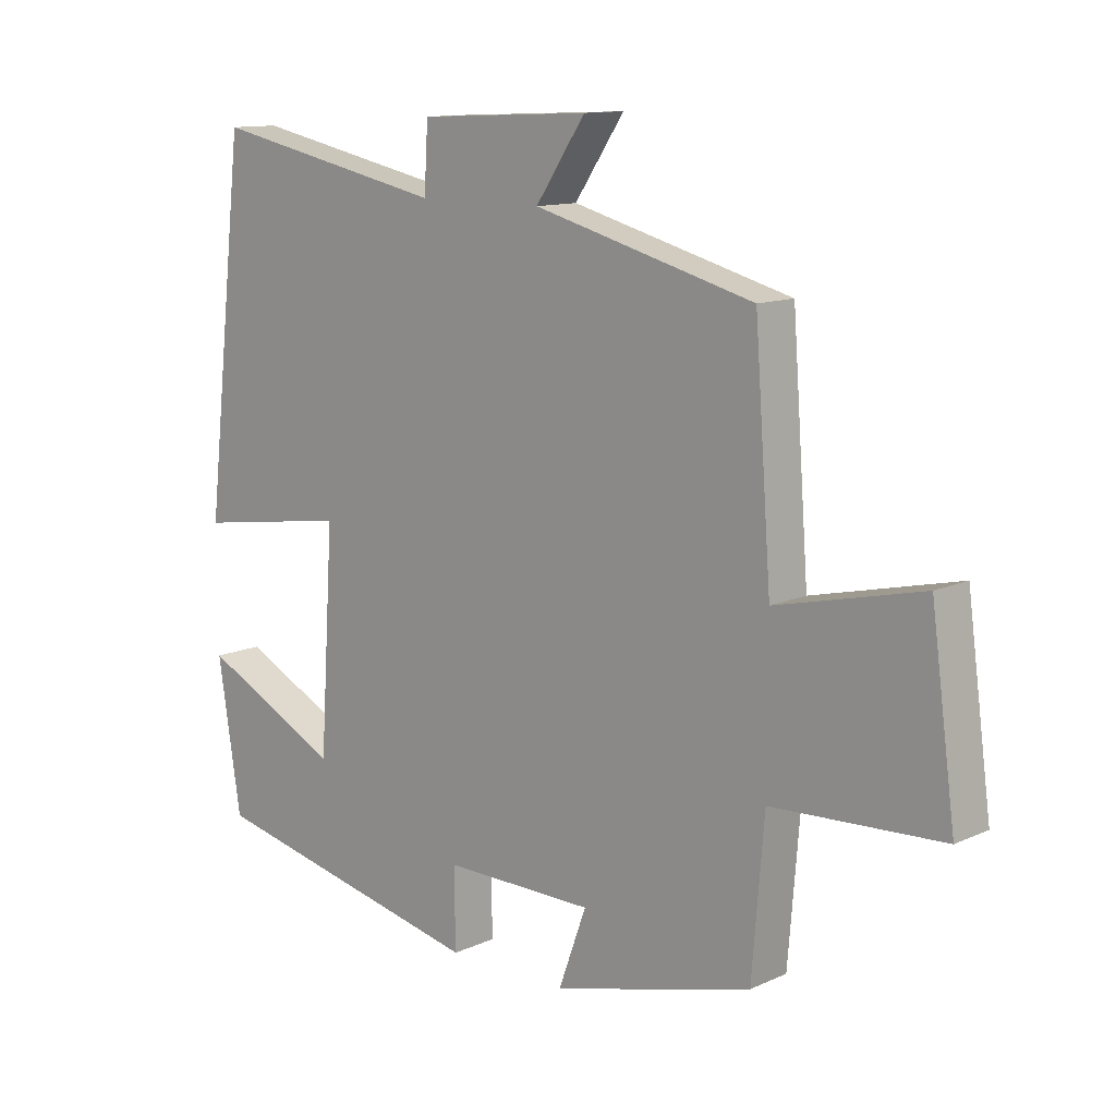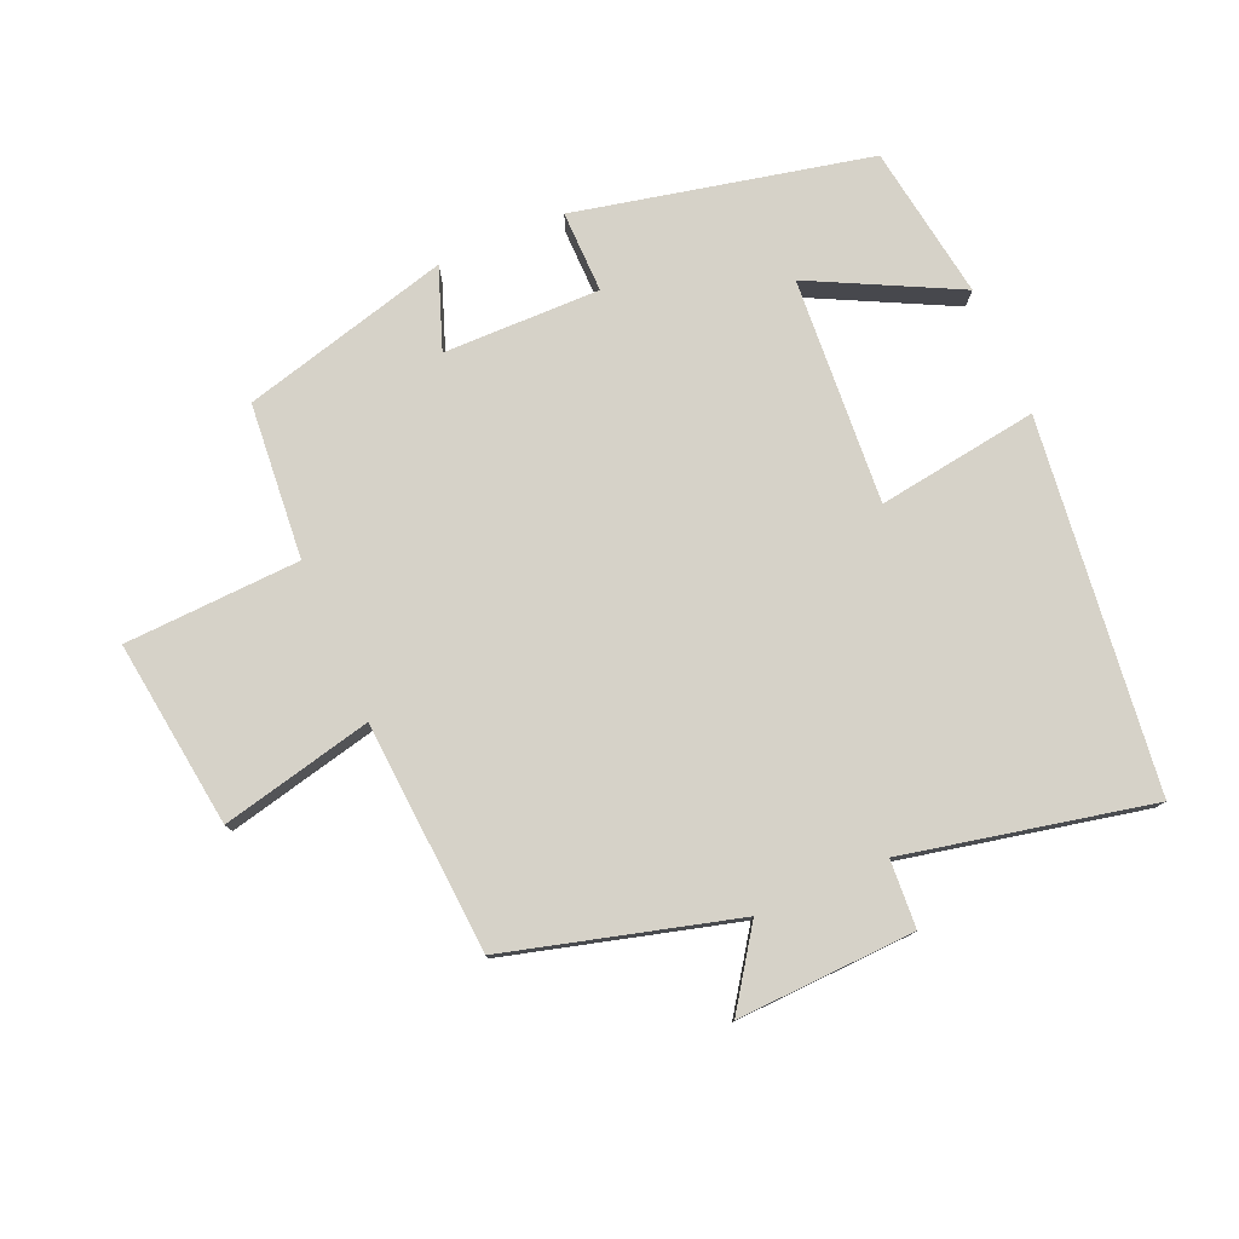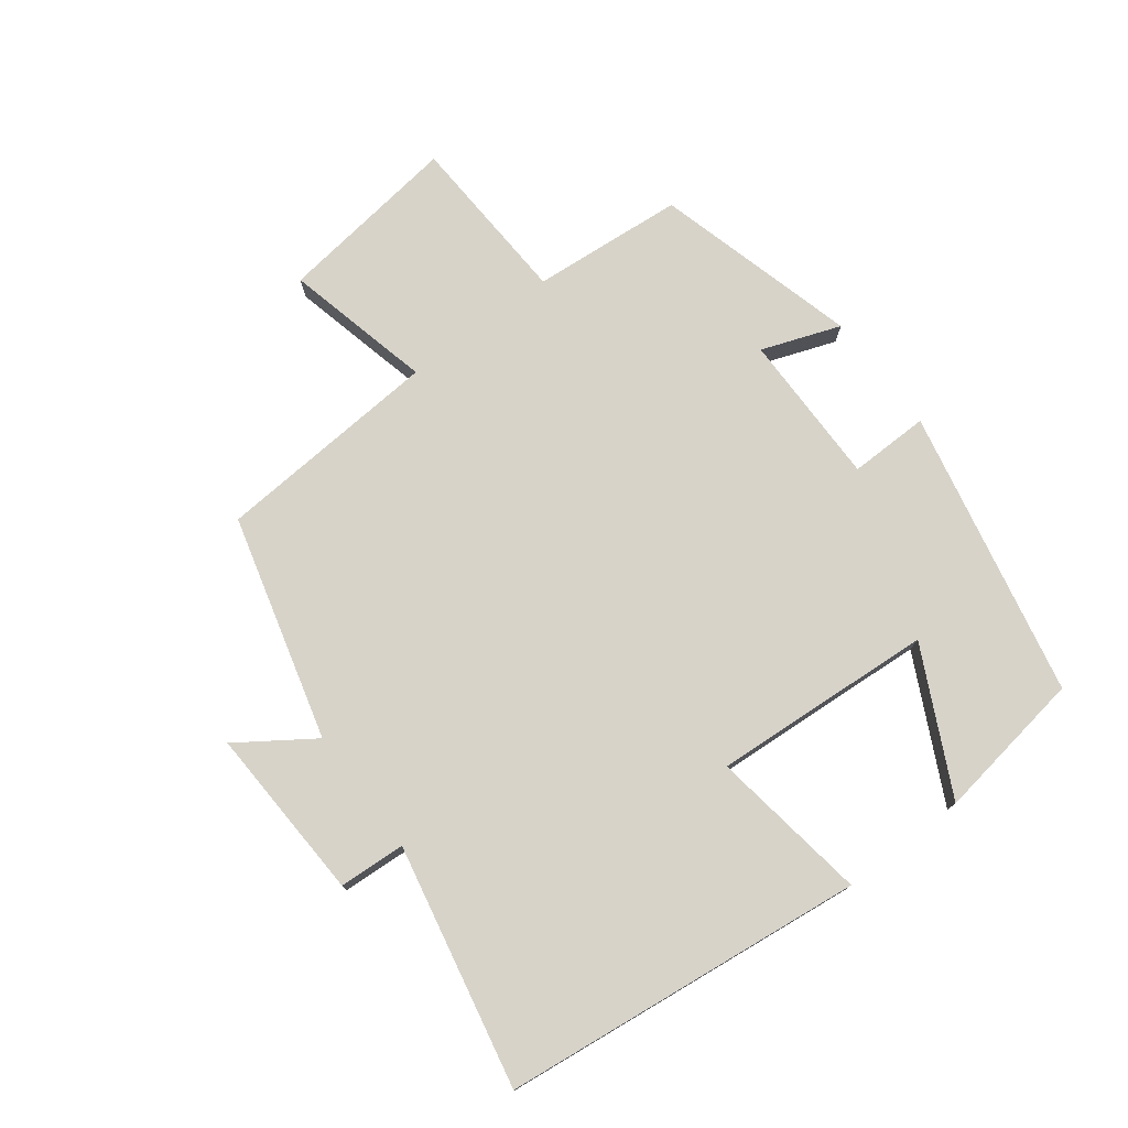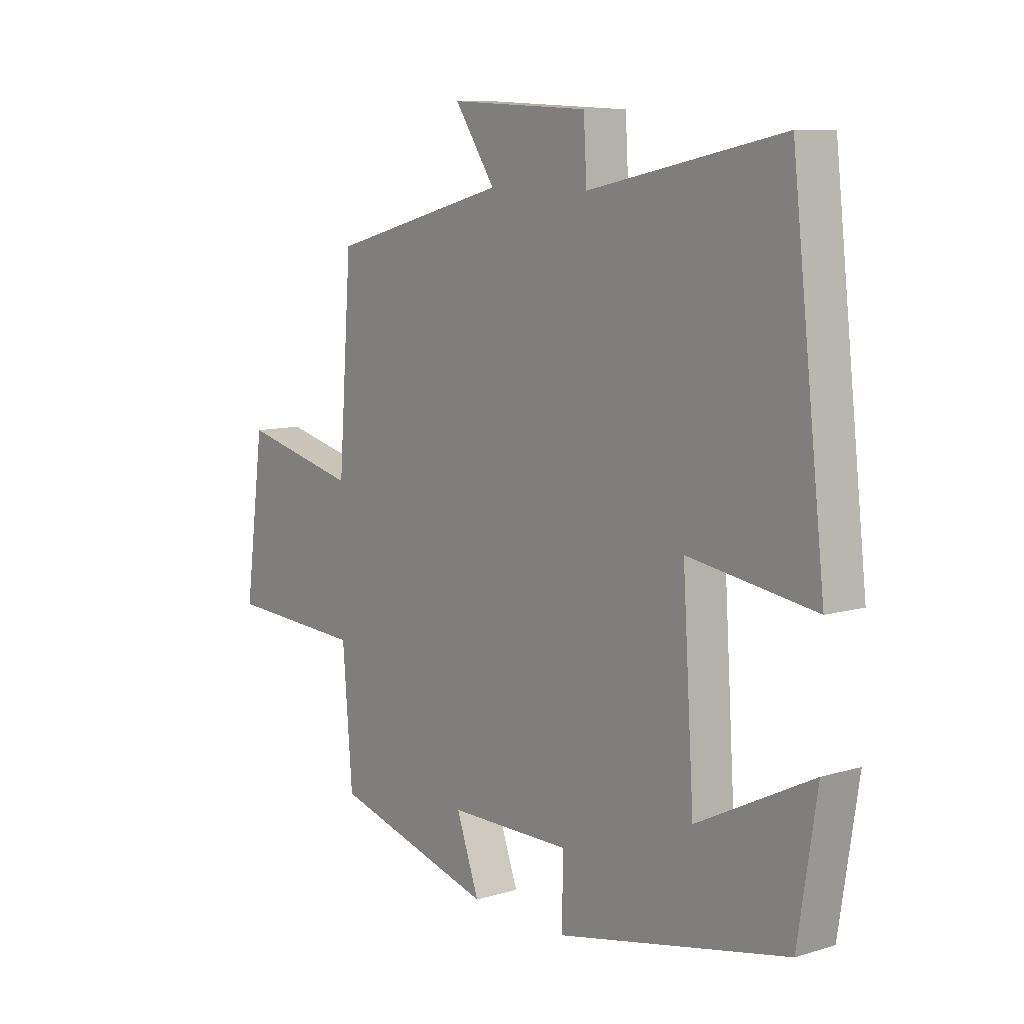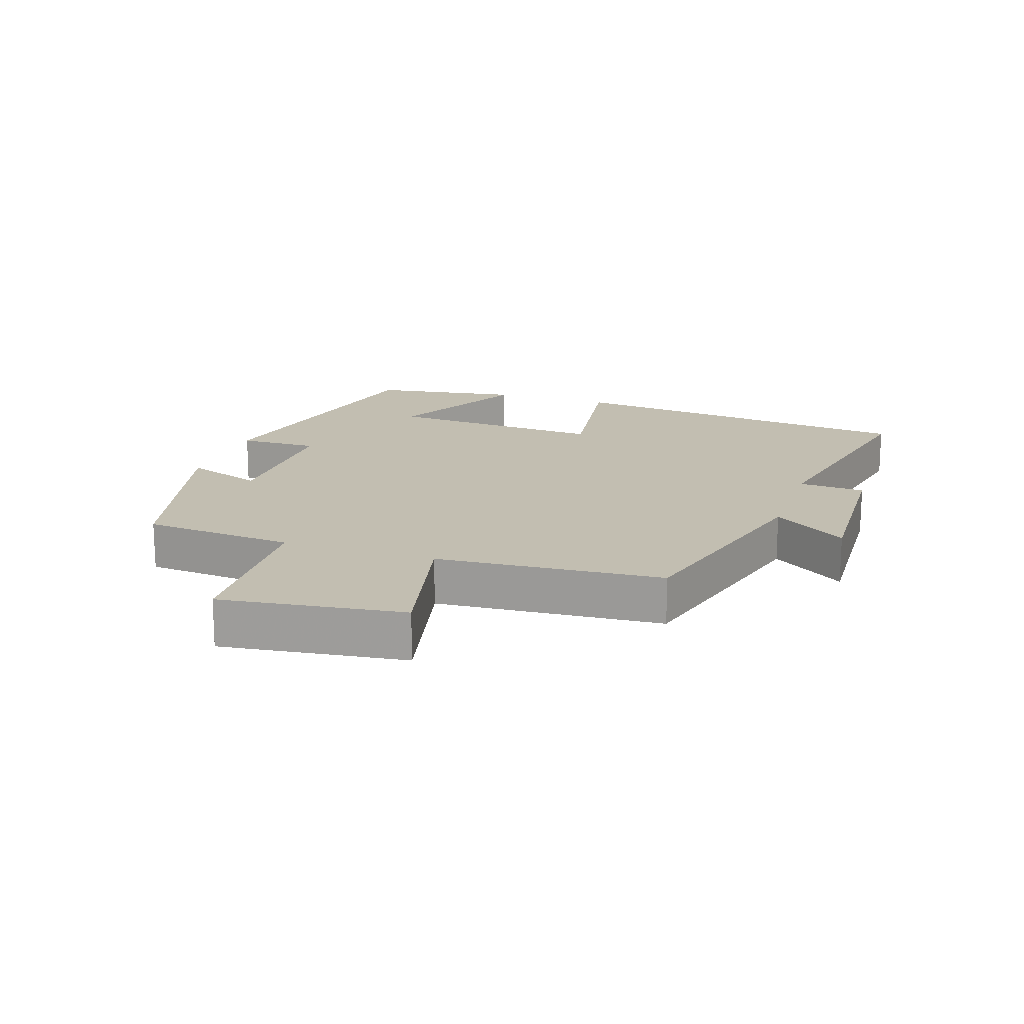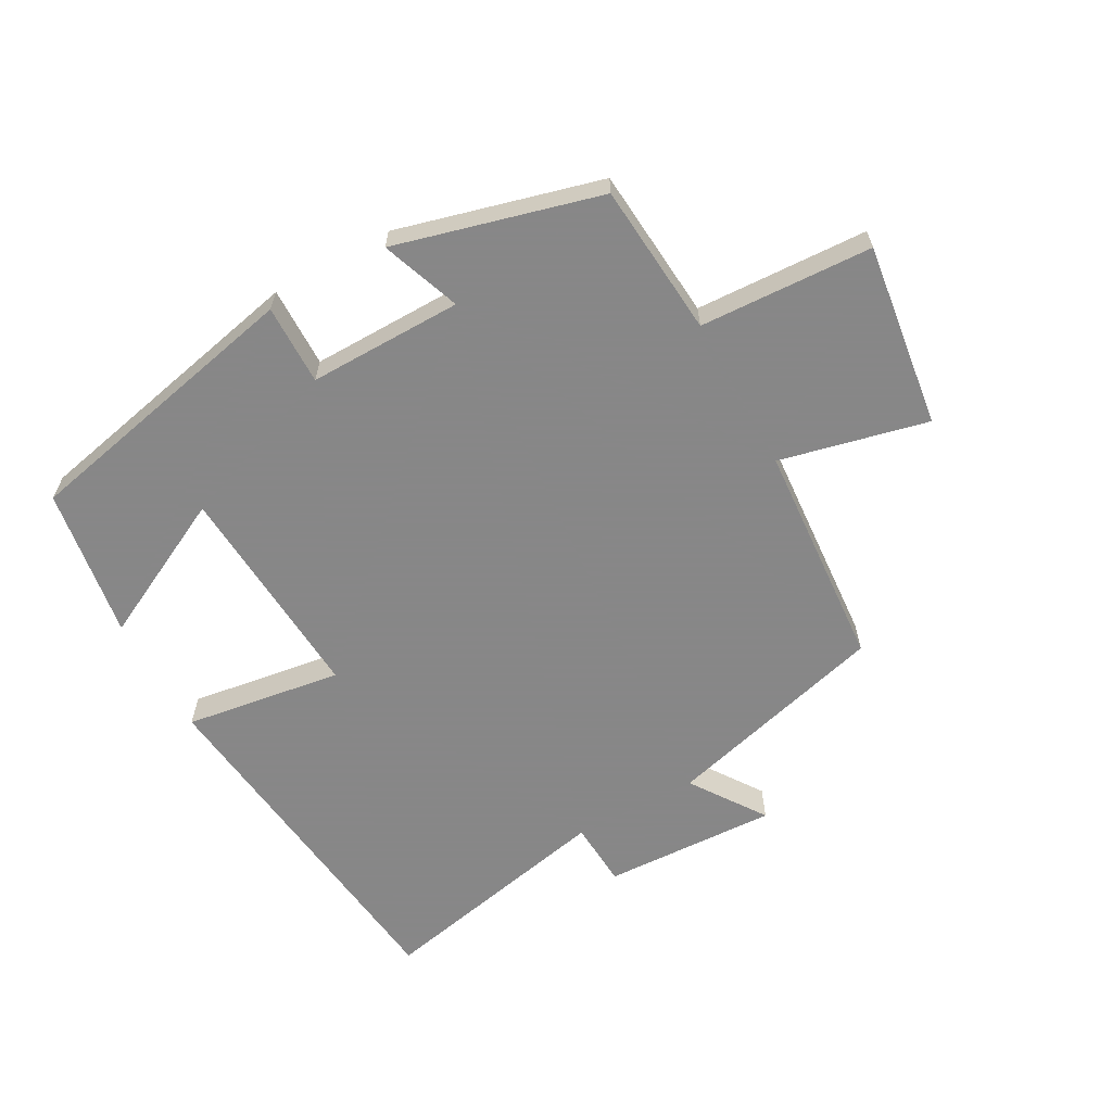
<metadata>
{"format":"obj","ext":"obj","renderer":"f3d","projection":"perspective","resolution":1024,"background":"white","views":[{"elev":12.1,"azim":-136.9,"up":"+Z"},{"elev":78.3,"azim":-23.2,"up":"+Y"},{"elev":76.1,"azim":52.8,"up":"+Y"},{"elev":9.3,"azim":52.0,"up":"+Z"},{"elev":17.1,"azim":-71.3,"up":"+Y"},{"elev":-62.6,"azim":-151.0,"up":"+Y"}]}
</metadata>
<code>
v 0.464 0.07 -0.405
v 0.022 0.07 -0.5
v 0.024 0.07 -0.377
v -0.212 0.07 -0.379
v -0.168 0.07 -0.5
v -0.481 0.07 -0.416
v -0.5 0.07 -0.182
v -0.765 0.07 -0.169
v -0.727 0.07 0.113
v -0.5 0.07 0.06
v -0.474 0.07 0.408
v -0.13 0.07 0.5
v -0.208 0.07 0.614
v 0.06 0.07 0.602
v 0.066 0.07 0.5
v 0.436 0.07 0.577
v 0.5 0.07 0.021
v 0.258 0.07 0.057
v 0.28 0.07 -0.283
v 0.5 0.07 -0.173
v 0.464 0 -0.405
v 0.022 0 -0.5
v 0.024 0 -0.377
v -0.212 0 -0.379
v -0.168 0 -0.5
v -0.481 0 -0.416
v -0.5 0 -0.182
v -0.765 0 -0.169
v -0.727 0 0.113
v -0.5 0 0.06
v -0.474 0 0.408
v -0.13 0 0.5
v -0.208 0 0.614
v 0.06 0 0.602
v 0.066 0 0.5
v 0.436 0 0.577
v 0.5 0 0.021
v 0.258 0 0.057
v 0.28 0 -0.283
v 0.5 0 -0.173
f 19 20 1 2
f 18 19 2 3
f 15 16 17 18
f 15 18 3 4
f 12 13 14 15
f 12 15 4
f 11 12 4
f 10 11 4
f 7 8 9 10
f 6 7 10
f 5 6 10
f 4 5 10
f 22 21 40 39
f 23 22 39 38
f 38 37 36 35
f 24 23 38 35
f 35 34 33 32
f 24 35 32
f 24 32 31
f 24 31 30
f 30 29 28 27
f 30 27 26
f 30 26 25
f 30 25 24
f 1 21 22 2
f 2 22 23 3
f 3 23 24 4
f 4 24 25 5
f 5 25 26 6
f 6 26 27 7
f 7 27 28 8
f 8 28 29 9
f 9 29 30 10
f 10 30 31 11
f 11 31 32 12
f 12 32 33 13
f 13 33 34 14
f 14 34 35 15
f 15 35 36 16
f 16 36 37 17
f 17 37 38 18
f 18 38 39 19
f 19 39 40 20
f 20 40 21 1

</code>
